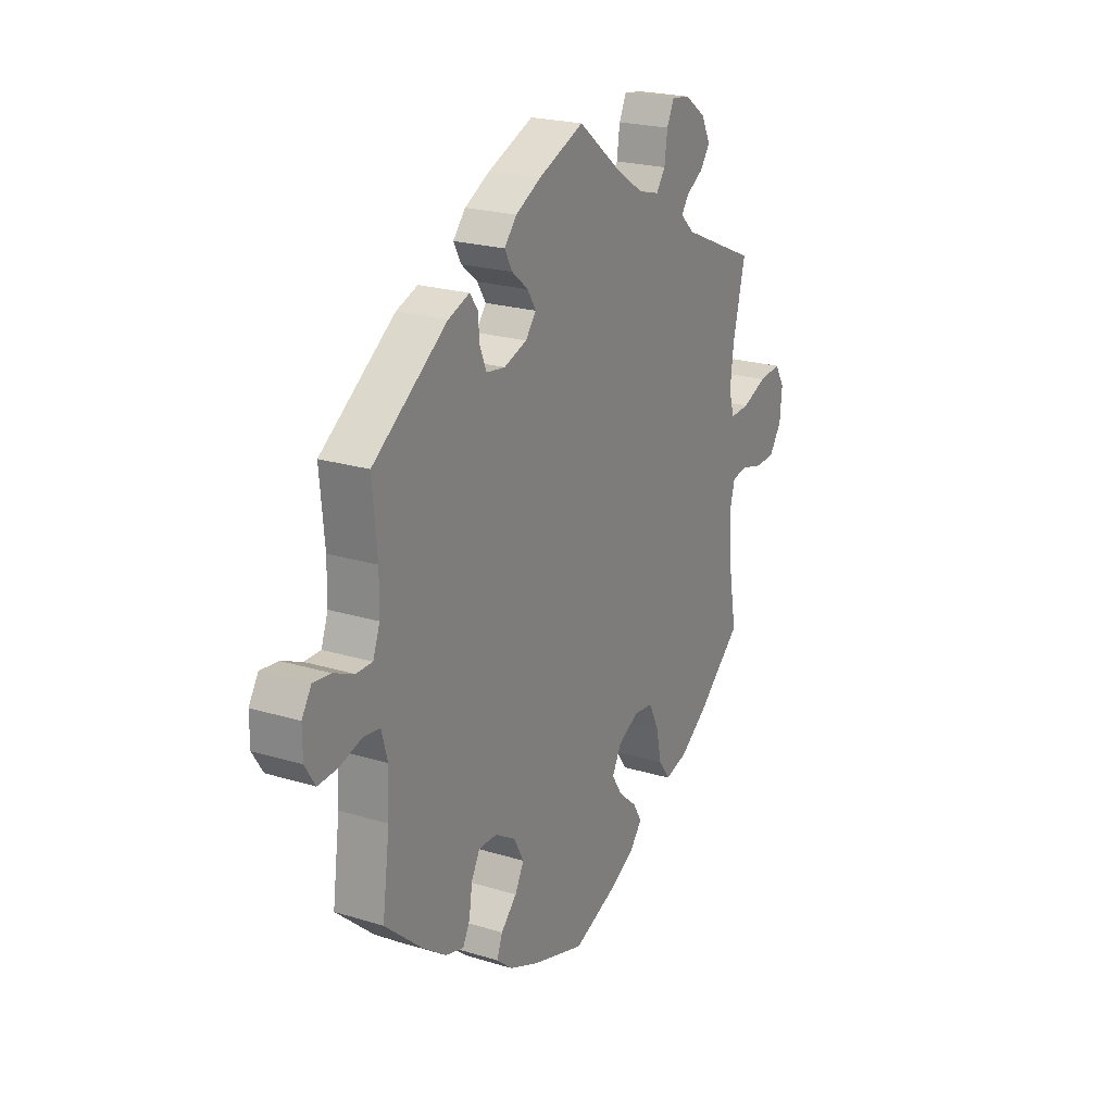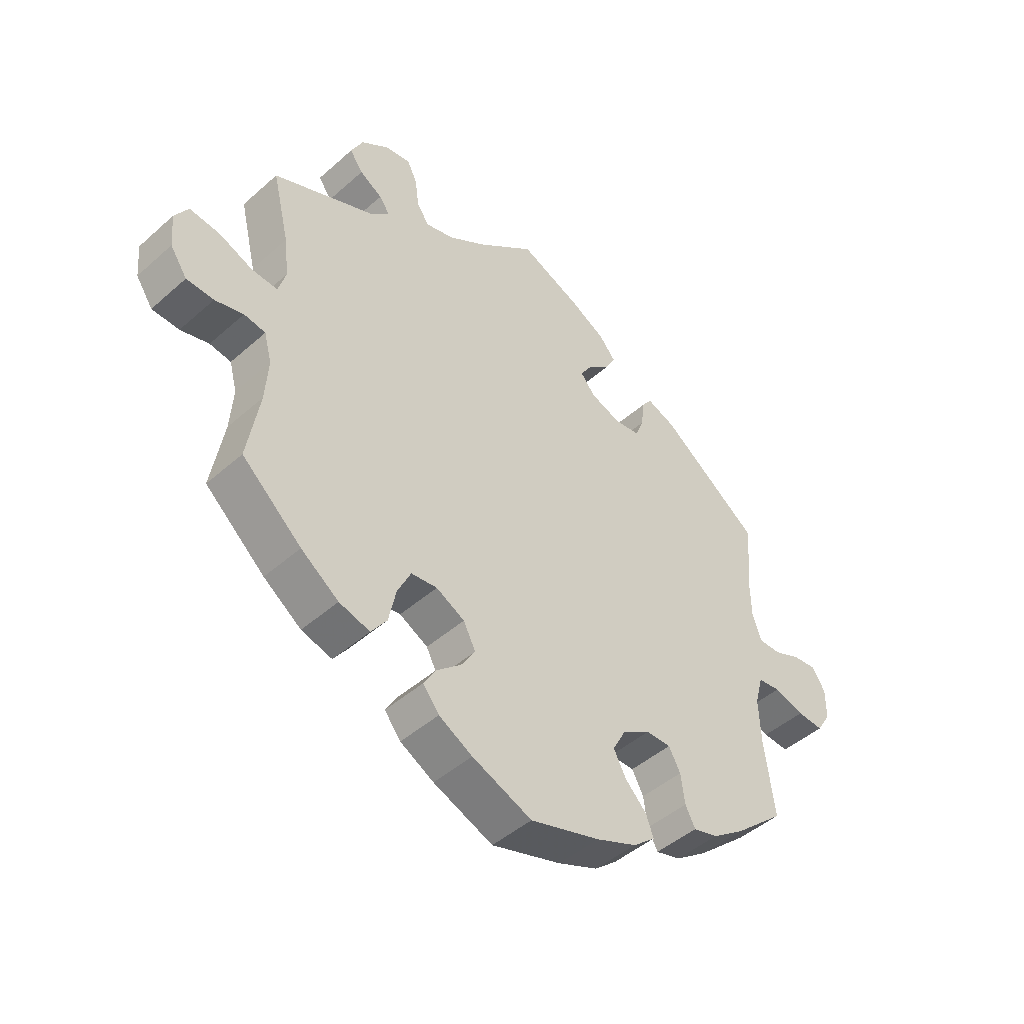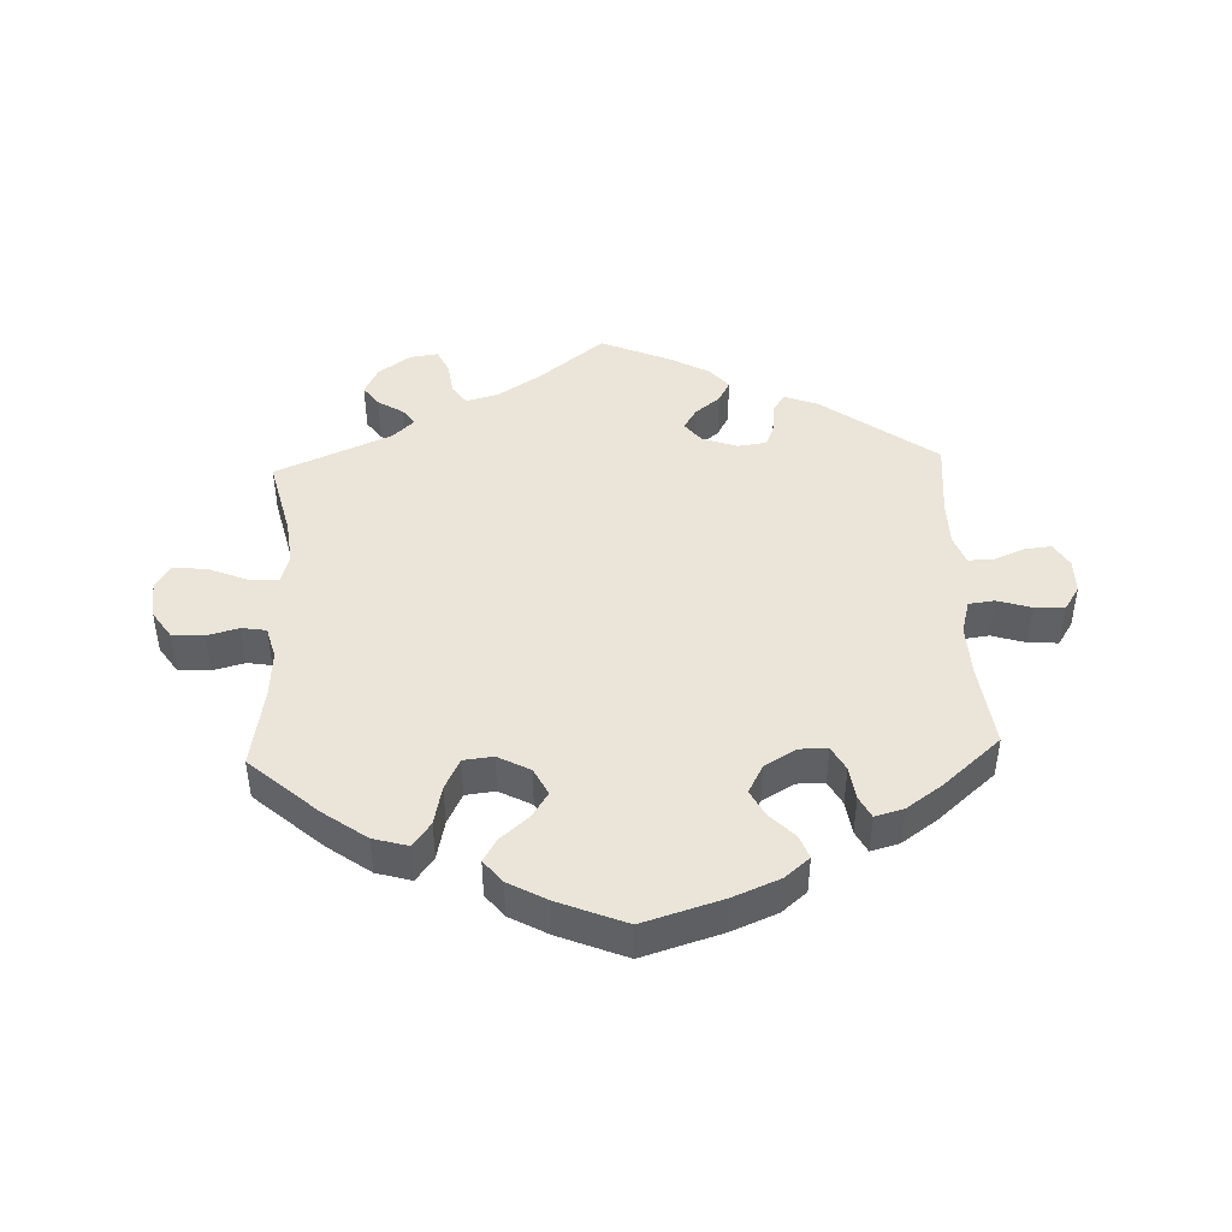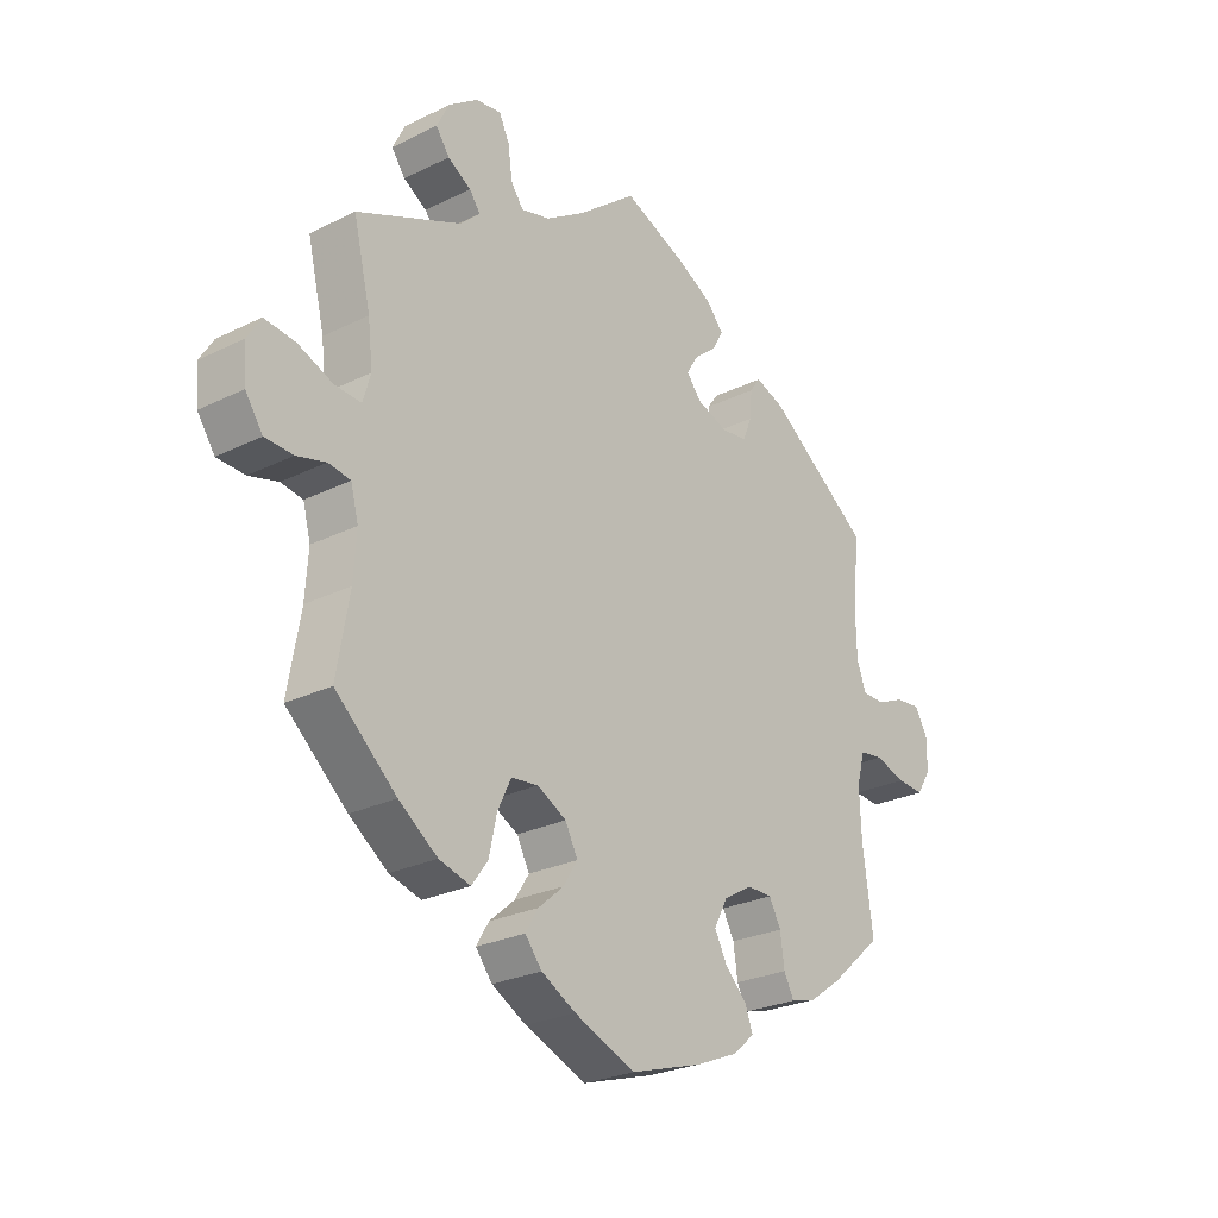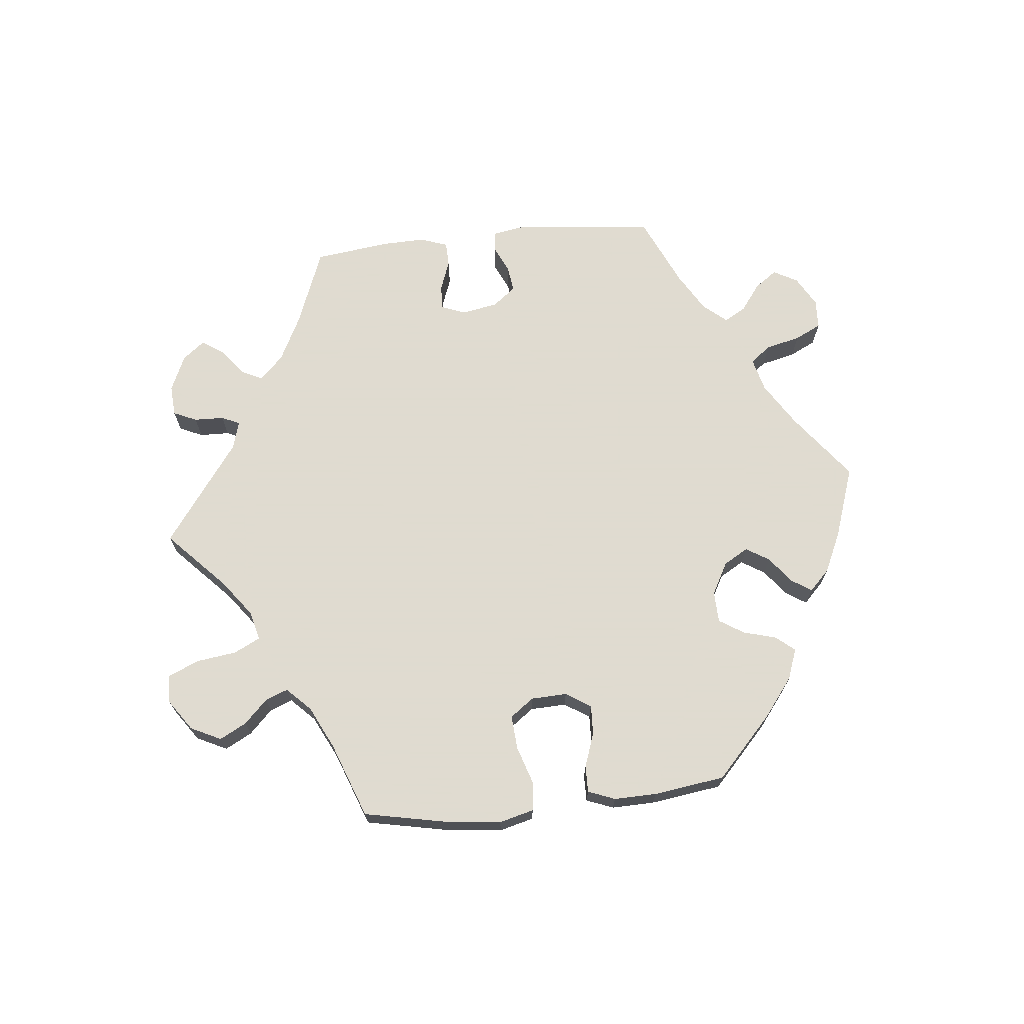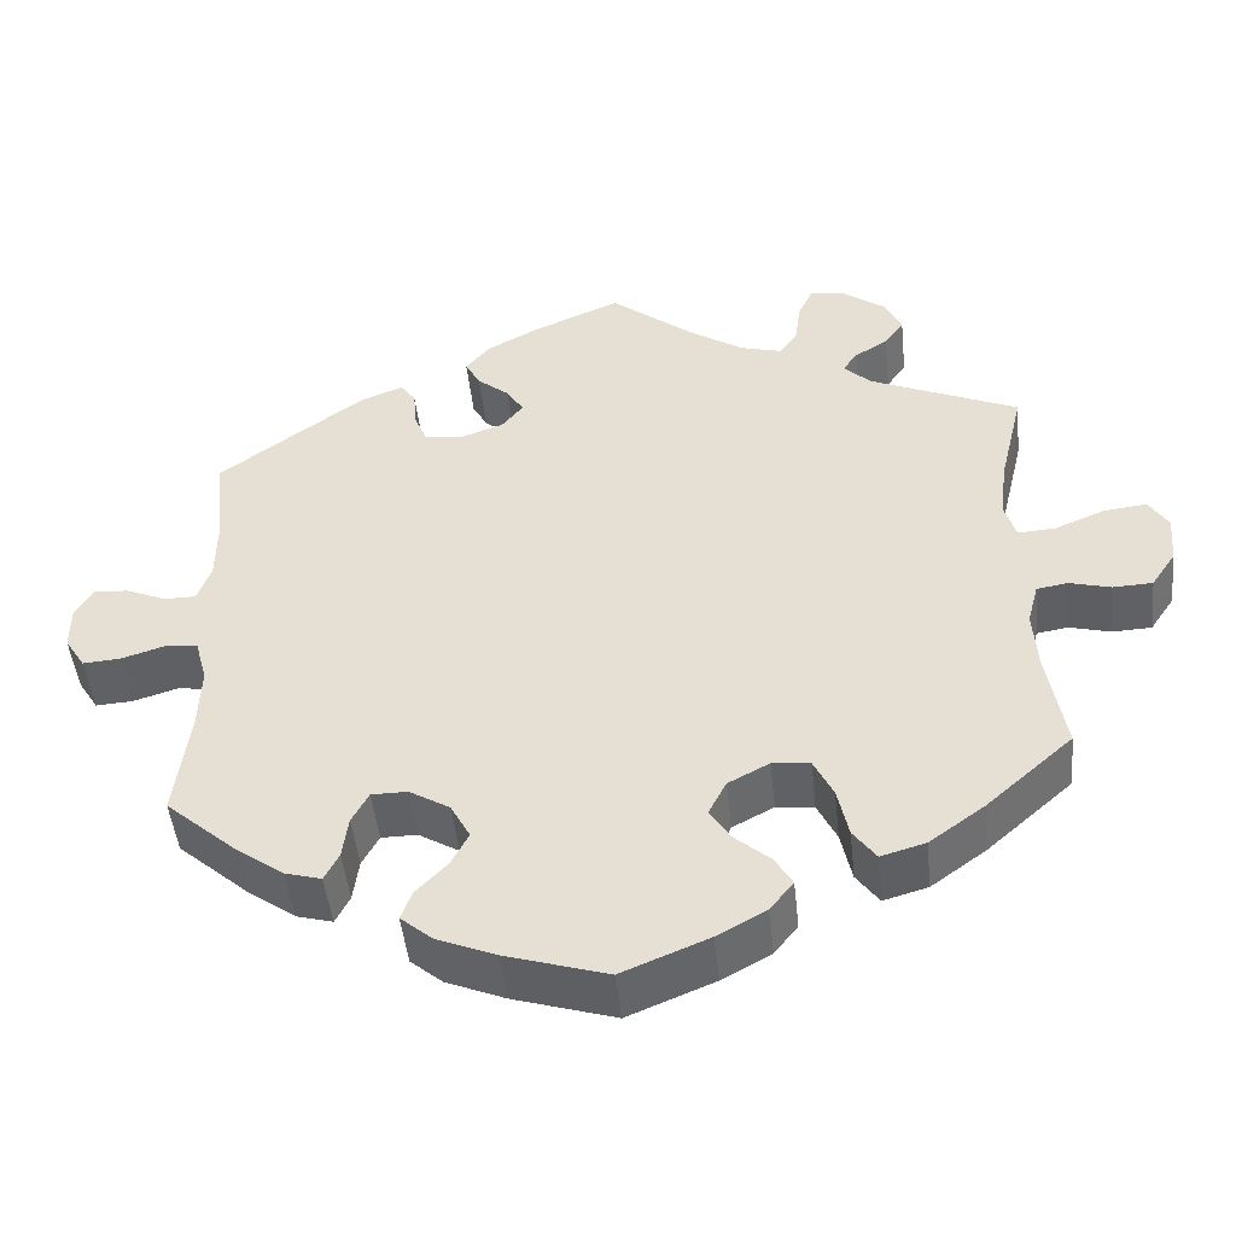
<metadata>
{"format":"obj","ext":"obj","renderer":"f3d","projection":"perspective","resolution":1024,"background":"white","views":[{"elev":22.0,"azim":-61.8,"up":"+Z"},{"elev":-46.0,"azim":135.3,"up":"+Z"},{"elev":44.8,"azim":177.7,"up":"+Y"},{"elev":-25.8,"azim":128.2,"up":"+Z"},{"elev":70.2,"azim":144.0,"up":"+Y"},{"elev":-47.4,"azim":6.0,"up":"+Z"}]}
</metadata>
<code>
v 0.1 0.07 0.499
v 0.165 0.07 0.457
v 0.214 0.07 0.444
v 0.235 0.07 0.474
v 0.242 0.07 0.525
v 0.259 0.07 0.561
v 0.302 0.07 0.555
v 0.351 0.07 0.52
v 0.372 0.07 0.478
v 0.349 0.07 0.446
v 0.31 0.07 0.422
v 0.292 0.07 0.397
v 0.325 0.07 0.366
v 0.501 0.07 0.29
v 0.472 0.07 0.169
v 0.464 0.07 0.1
v 0.477 0.07 0.056
v 0.522 0.07 0.059
v 0.58 0.07 0.083
v 0.632 0.07 0.089
v 0.655 0.07 0.052
v 0.65 0.07 -0.006
v 0.621 0.07 -0.049
v 0.574 0.07 -0.051
v 0.525 0.07 -0.038
v 0.488 0.07 -0.044
v 0.475 0.07 -0.093
v 0.48 0.07 -0.166
v 0.501 0.07 -0.288
v 0.398 0.07 -0.379
v 0.333 0.07 -0.426
v 0.28 0.07 -0.441
v 0.253 0.07 -0.404
v 0.24 0.07 -0.344
v 0.217 0.07 -0.297
v 0.172 0.07 -0.292
v 0.123 0.07 -0.318
v 0.102 0.07 -0.359
v 0.126 0.07 -0.397
v 0.169 0.07 -0.434
v 0.19 0.07 -0.469
v 0.162 0.07 -0.504
v 0.104 0.07 -0.536
v 0.001 0.07 -0.578
v -0.12 0.07 -0.541
v -0.19 0.07 -0.512
v -0.228 0.07 -0.48
v -0.215 0.07 -0.445
v -0.178 0.07 -0.407
v -0.157 0.07 -0.367
v -0.18 0.07 -0.324
v -0.228 0.07 -0.295
v -0.271 0.07 -0.295
v -0.291 0.07 -0.332
v -0.298 0.07 -0.383
v -0.315 0.07 -0.416
v -0.358 0.07 -0.404
v -0.413 0.07 -0.365
v -0.5 0.07 -0.289
v -0.483 0.07 -0.16
v -0.48 0.07 -0.082
v -0.494 0.07 -0.031
v -0.533 0.07 -0.026
v -0.585 0.07 -0.042
v -0.63 0.07 -0.045
v -0.654 0.07 -0.007
v -0.654 0.07 0.046
v -0.632 0.07 0.082
v -0.591 0.07 0.078
v -0.544 0.07 0.058
v -0.506 0.07 0.058
v -0.49 0.07 0.102
v -0.489 0.07 0.171
v -0.5 0.07 0.289
v -0.327 0.07 0.415
v -0.277 0.07 0.434
v -0.259 0.07 0.409
v -0.255 0.07 0.364
v -0.24 0.07 0.327
v -0.196 0.07 0.321
v -0.143 0.07 0.34
v -0.118 0.07 0.371
v -0.138 0.07 0.403
v -0.176 0.07 0.434
v -0.194 0.07 0.467
v -0.165 0.07 0.501
v -0.106 0.07 0.533
v 0 0.07 0.578
v 0.1 0 0.499
v 0.165 0 0.457
v 0.214 0 0.444
v 0.235 0 0.474
v 0.242 0 0.525
v 0.259 0 0.561
v 0.302 0 0.555
v 0.351 0 0.52
v 0.372 0 0.478
v 0.349 0 0.446
v 0.31 0 0.422
v 0.292 0 0.397
v 0.325 0 0.366
v 0.501 0 0.29
v 0.472 0 0.169
v 0.464 0 0.1
v 0.477 0 0.056
v 0.522 0 0.059
v 0.58 0 0.083
v 0.632 0 0.089
v 0.655 0 0.052
v 0.65 0 -0.006
v 0.621 0 -0.049
v 0.574 0 -0.051
v 0.525 0 -0.038
v 0.488 0 -0.044
v 0.475 0 -0.093
v 0.48 0 -0.166
v 0.501 0 -0.288
v 0.398 0 -0.379
v 0.333 0 -0.426
v 0.28 0 -0.441
v 0.253 0 -0.404
v 0.24 0 -0.344
v 0.217 0 -0.297
v 0.172 0 -0.292
v 0.123 0 -0.318
v 0.102 0 -0.359
v 0.126 0 -0.397
v 0.169 0 -0.434
v 0.19 0 -0.469
v 0.162 0 -0.504
v 0.104 0 -0.536
v 0.001 0 -0.578
v -0.12 0 -0.541
v -0.19 0 -0.512
v -0.228 0 -0.48
v -0.215 0 -0.445
v -0.178 0 -0.407
v -0.157 0 -0.367
v -0.18 0 -0.324
v -0.228 0 -0.295
v -0.271 0 -0.295
v -0.291 0 -0.332
v -0.298 0 -0.383
v -0.315 0 -0.416
v -0.358 0 -0.404
v -0.413 0 -0.365
v -0.5 0 -0.289
v -0.483 0 -0.16
v -0.48 0 -0.082
v -0.494 0 -0.031
v -0.533 0 -0.026
v -0.585 0 -0.042
v -0.63 0 -0.045
v -0.654 0 -0.007
v -0.654 0 0.046
v -0.632 0 0.082
v -0.591 0 0.078
v -0.544 0 0.058
v -0.506 0 0.058
v -0.49 0 0.102
v -0.489 0 0.171
v -0.5 0 0.289
v -0.327 0 0.415
v -0.277 0 0.434
v -0.259 0 0.409
v -0.255 0 0.364
v -0.24 0 0.327
v -0.196 0 0.321
v -0.143 0 0.34
v -0.118 0 0.371
v -0.138 0 0.403
v -0.176 0 0.434
v -0.194 0 0.467
v -0.165 0 0.501
v -0.106 0 0.533
v 0 0 0.578
f 87 88 1
f 86 87 1 2
f 83 84 85 86
f 82 83 86 2
f 81 82 2 3
f 80 81 3
f 75 76 77 78
f 73 74 75 78
f 72 73 78 79
f 71 72 79 80
f 67 68 69 70
f 67 70 71
f 66 67 71
f 63 64 65 66
f 62 63 66 71
f 61 62 71 80
f 57 58 59 60
f 54 55 56 57
f 53 54 57 60
f 52 53 60 61
f 46 47 48 49
f 46 49 50
f 45 46 50
f 44 45 50
f 43 44 50 51
f 39 40 41 42
f 38 39 42 43
f 31 32 33 34
f 31 34 35
f 28 29 30 31
f 27 28 31 35
f 26 27 35 36
f 22 23 24 25
f 22 25 26
f 21 22 26
f 18 19 20 21
f 17 18 21 26
f 16 17 26 36
f 13 14 15
f 12 13 15 16
f 8 9 10 11
f 8 11 12
f 7 8 12
f 4 5 6 7
f 3 4 7 12
f 51 52 61 80
f 38 43 51 80
f 37 38 80 3
f 16 36 37
f 3 12 16 37
f 89 176 175
f 90 89 175 174
f 174 173 172 171
f 90 174 171 170
f 91 90 170 169
f 91 169 168
f 166 165 164 163
f 166 163 162 161
f 167 166 161 160
f 168 167 160 159
f 158 157 156 155
f 159 158 155
f 159 155 154
f 154 153 152 151
f 159 154 151 150
f 168 159 150 149
f 148 147 146 145
f 145 144 143 142
f 148 145 142 141
f 149 148 141 140
f 137 136 135 134
f 138 137 134
f 138 134 133
f 138 133 132
f 139 138 132 131
f 130 129 128 127
f 131 130 127 126
f 122 121 120 119
f 123 122 119
f 119 118 117 116
f 123 119 116 115
f 124 123 115 114
f 113 112 111 110
f 114 113 110
f 114 110 109
f 109 108 107 106
f 114 109 106 105
f 124 114 105 104
f 103 102 101
f 104 103 101 100
f 99 98 97 96
f 100 99 96
f 100 96 95
f 95 94 93 92
f 100 95 92 91
f 168 149 140 139
f 168 139 131 126
f 91 168 126 125
f 125 124 104
f 125 104 100 91
f 1 89 90 2
f 2 90 91 3
f 3 91 92 4
f 4 92 93 5
f 5 93 94 6
f 6 94 95 7
f 7 95 96 8
f 8 96 97 9
f 9 97 98 10
f 10 98 99 11
f 11 99 100 12
f 12 100 101 13
f 13 101 102 14
f 14 102 103 15
f 15 103 104 16
f 16 104 105 17
f 17 105 106 18
f 18 106 107 19
f 19 107 108 20
f 20 108 109 21
f 21 109 110 22
f 22 110 111 23
f 23 111 112 24
f 24 112 113 25
f 25 113 114 26
f 26 114 115 27
f 27 115 116 28
f 28 116 117 29
f 29 117 118 30
f 30 118 119 31
f 31 119 120 32
f 32 120 121 33
f 33 121 122 34
f 34 122 123 35
f 35 123 124 36
f 36 124 125 37
f 37 125 126 38
f 38 126 127 39
f 39 127 128 40
f 40 128 129 41
f 41 129 130 42
f 42 130 131 43
f 43 131 132 44
f 44 132 133 45
f 45 133 134 46
f 46 134 135 47
f 47 135 136 48
f 48 136 137 49
f 49 137 138 50
f 50 138 139 51
f 51 139 140 52
f 52 140 141 53
f 53 141 142 54
f 54 142 143 55
f 55 143 144 56
f 56 144 145 57
f 57 145 146 58
f 58 146 147 59
f 59 147 148 60
f 60 148 149 61
f 61 149 150 62
f 62 150 151 63
f 63 151 152 64
f 64 152 153 65
f 65 153 154 66
f 66 154 155 67
f 67 155 156 68
f 68 156 157 69
f 69 157 158 70
f 70 158 159 71
f 71 159 160 72
f 72 160 161 73
f 73 161 162 74
f 74 162 163 75
f 75 163 164 76
f 76 164 165 77
f 77 165 166 78
f 78 166 167 79
f 79 167 168 80
f 80 168 169 81
f 81 169 170 82
f 82 170 171 83
f 83 171 172 84
f 84 172 173 85
f 85 173 174 86
f 86 174 175 87
f 87 175 176 88
f 88 176 89 1

</code>
